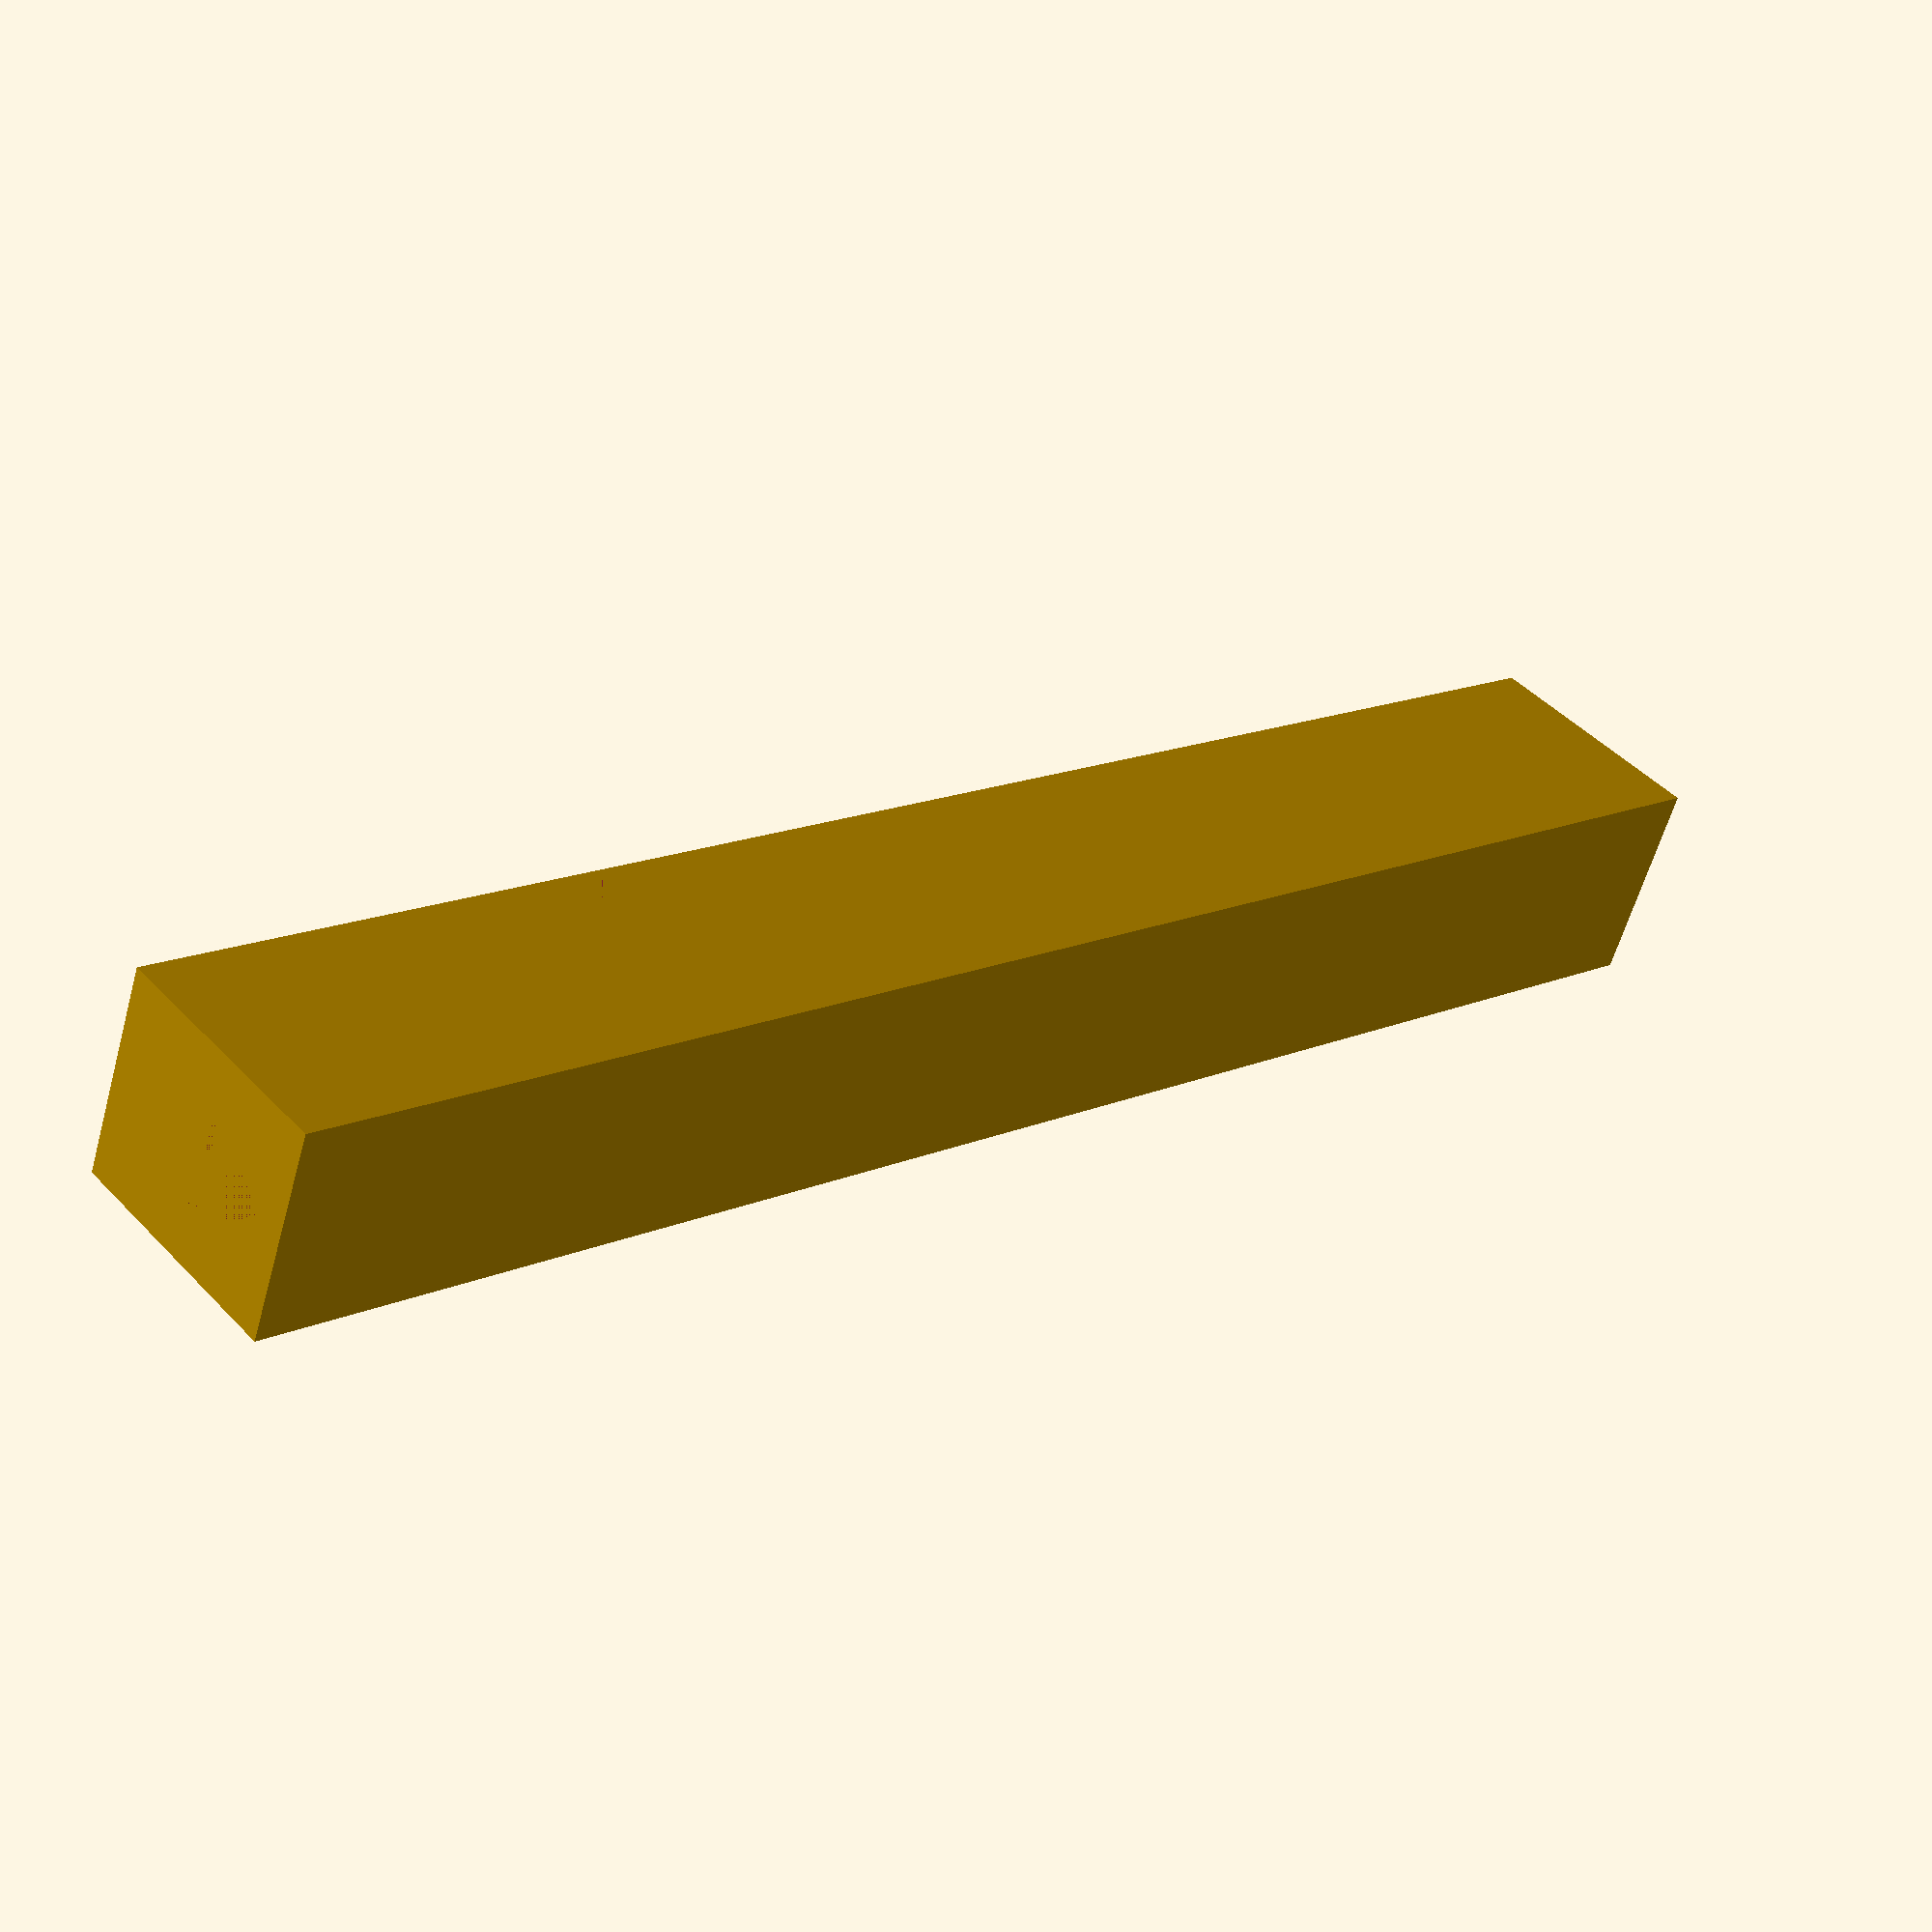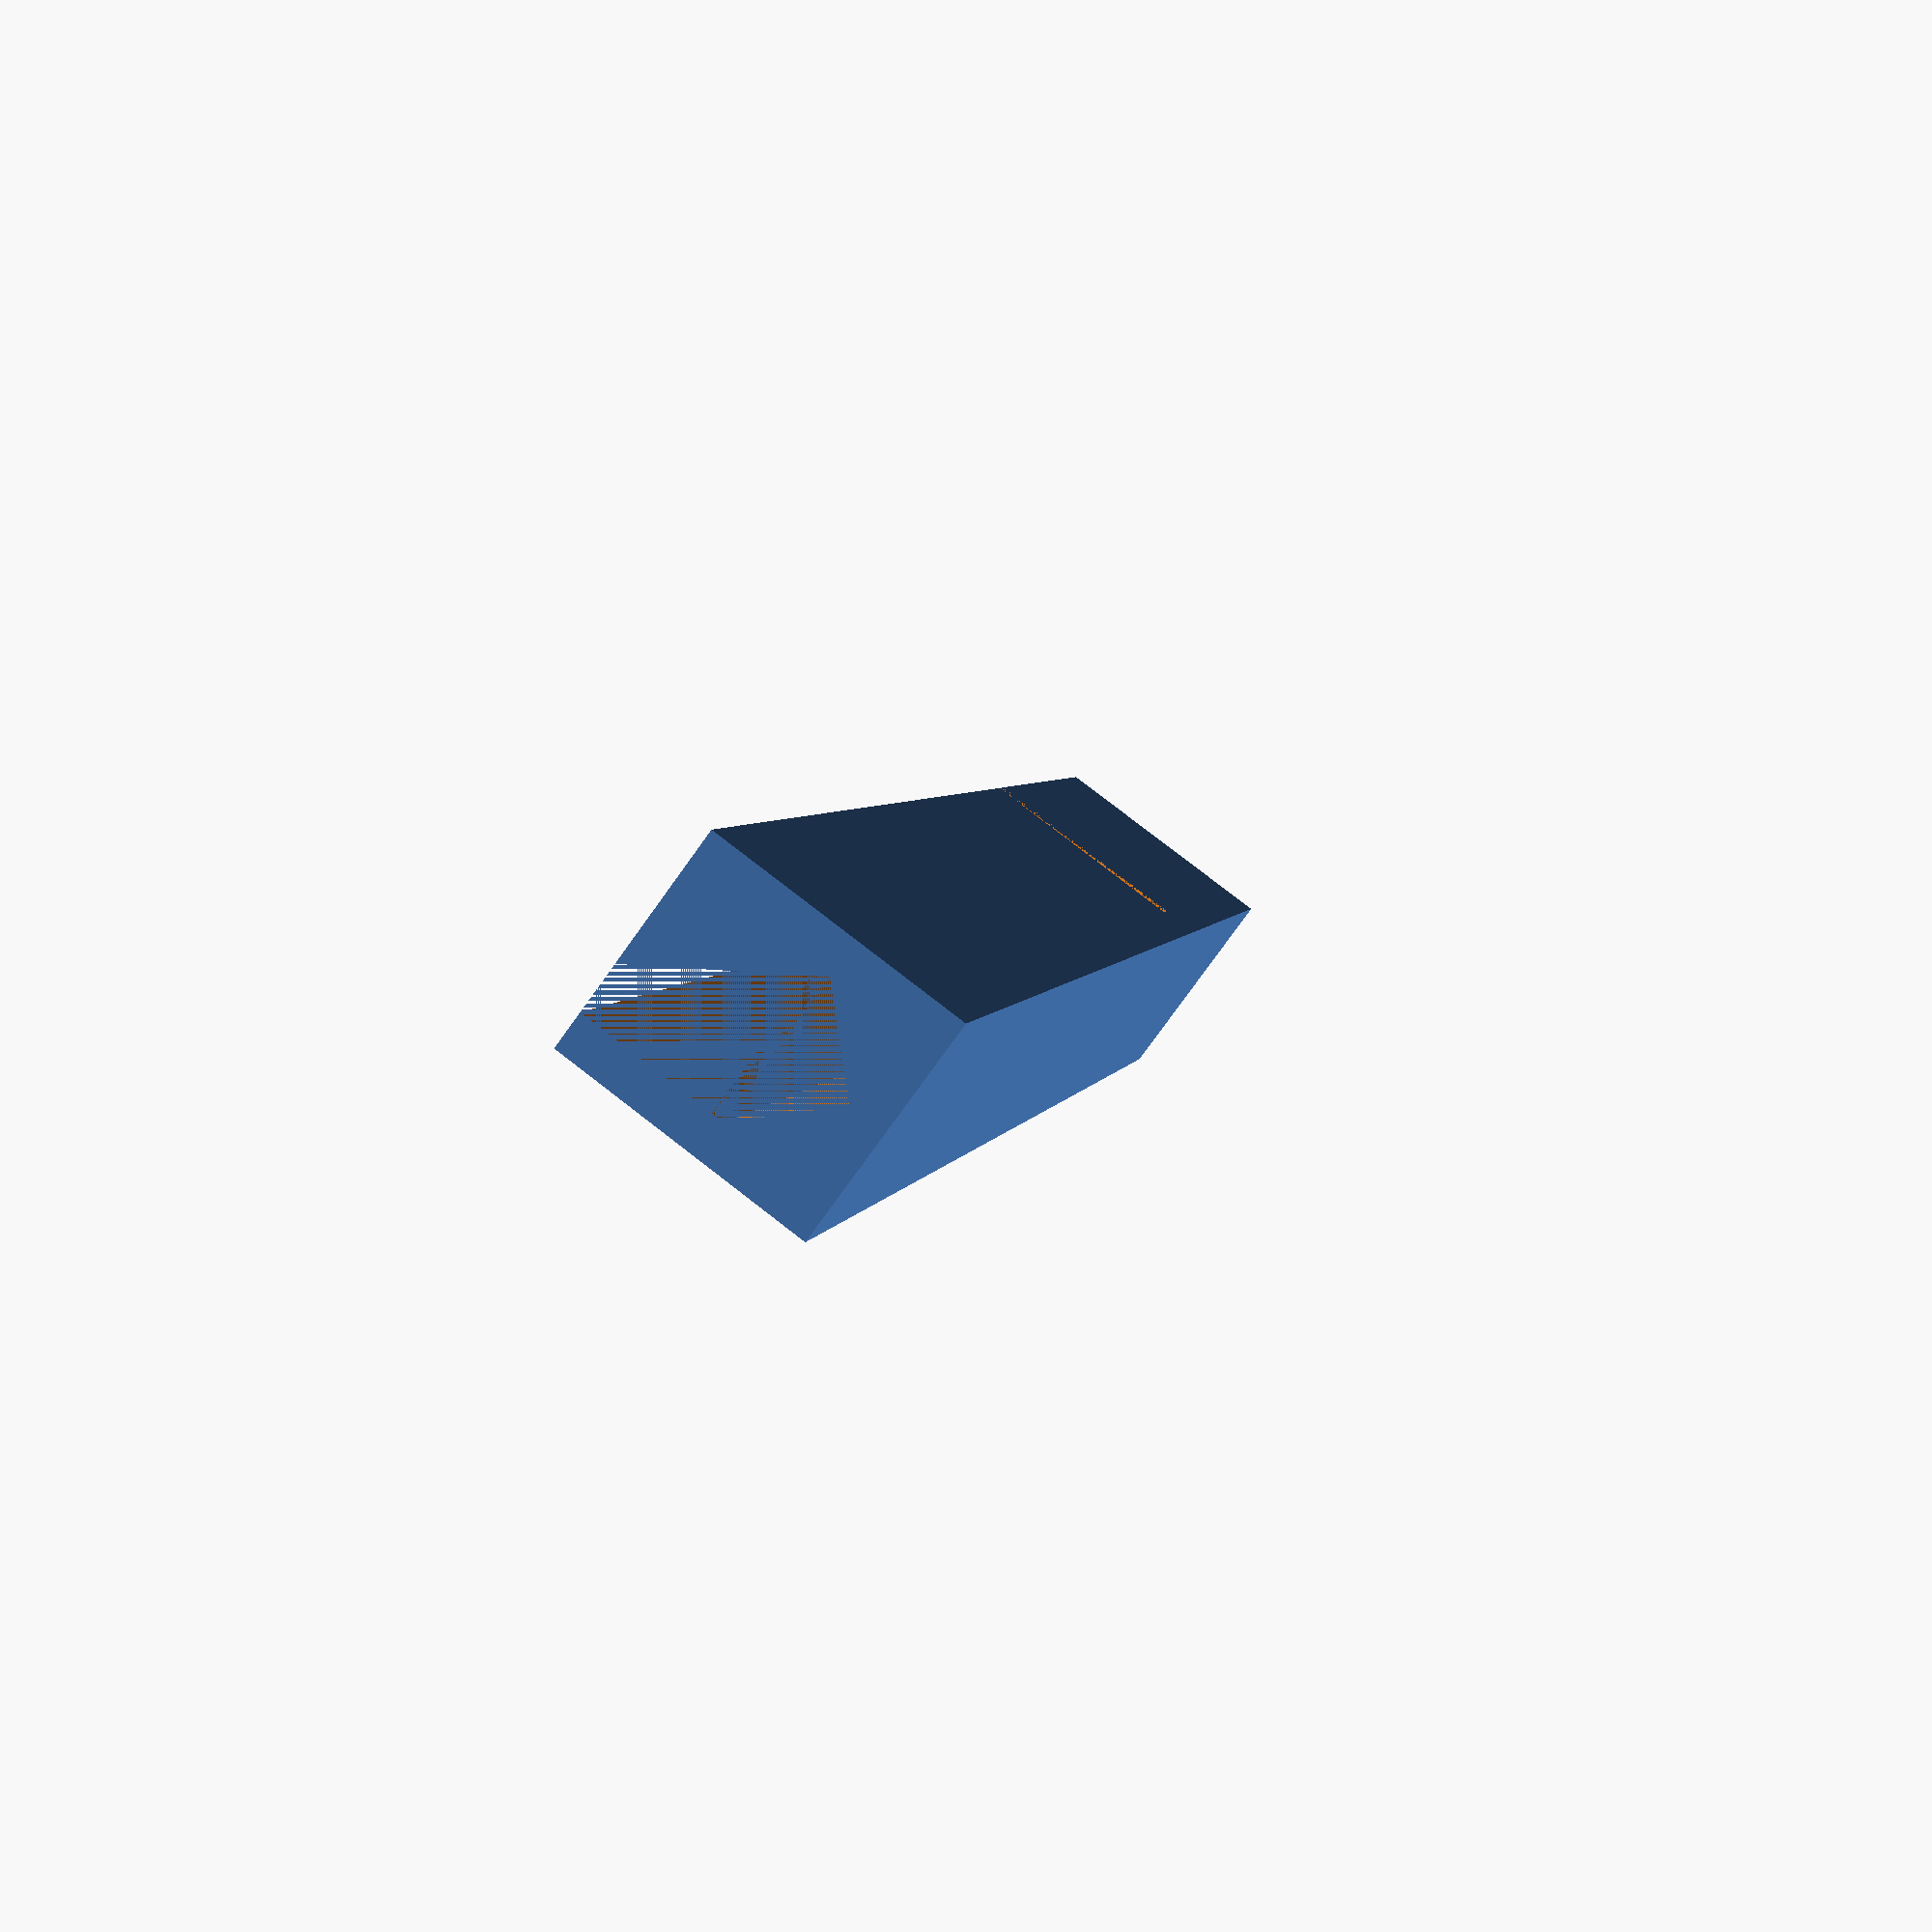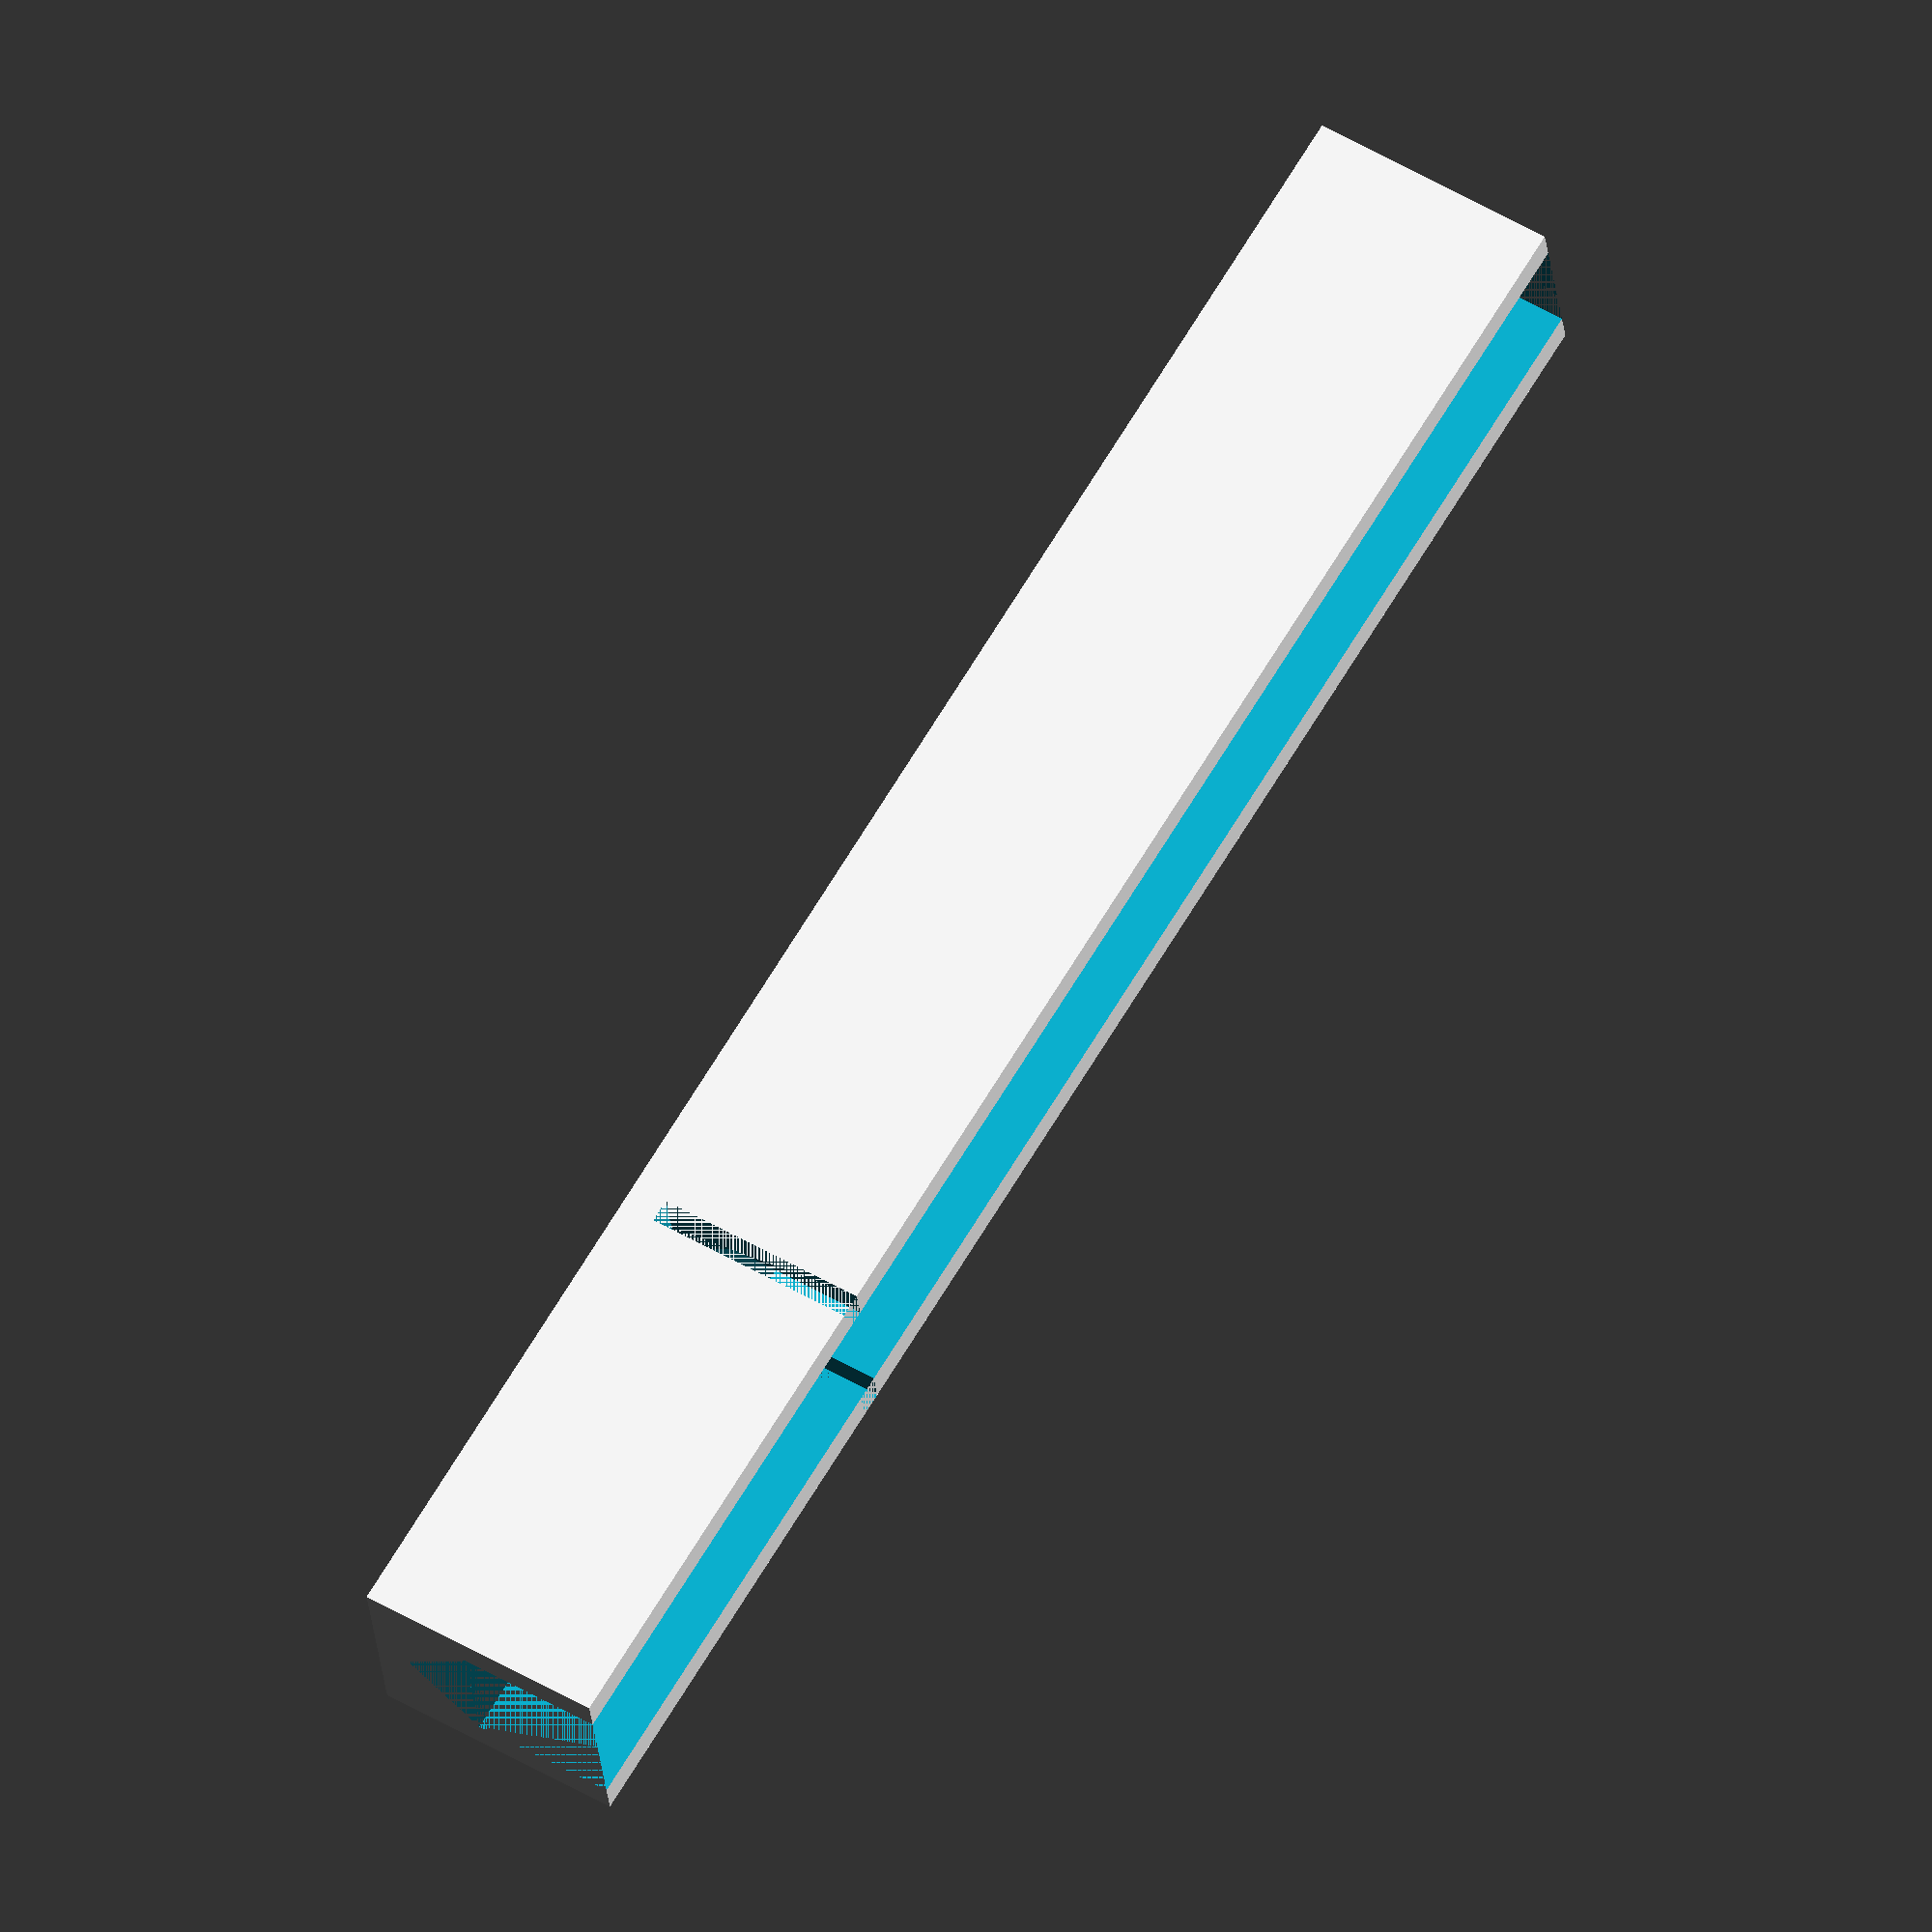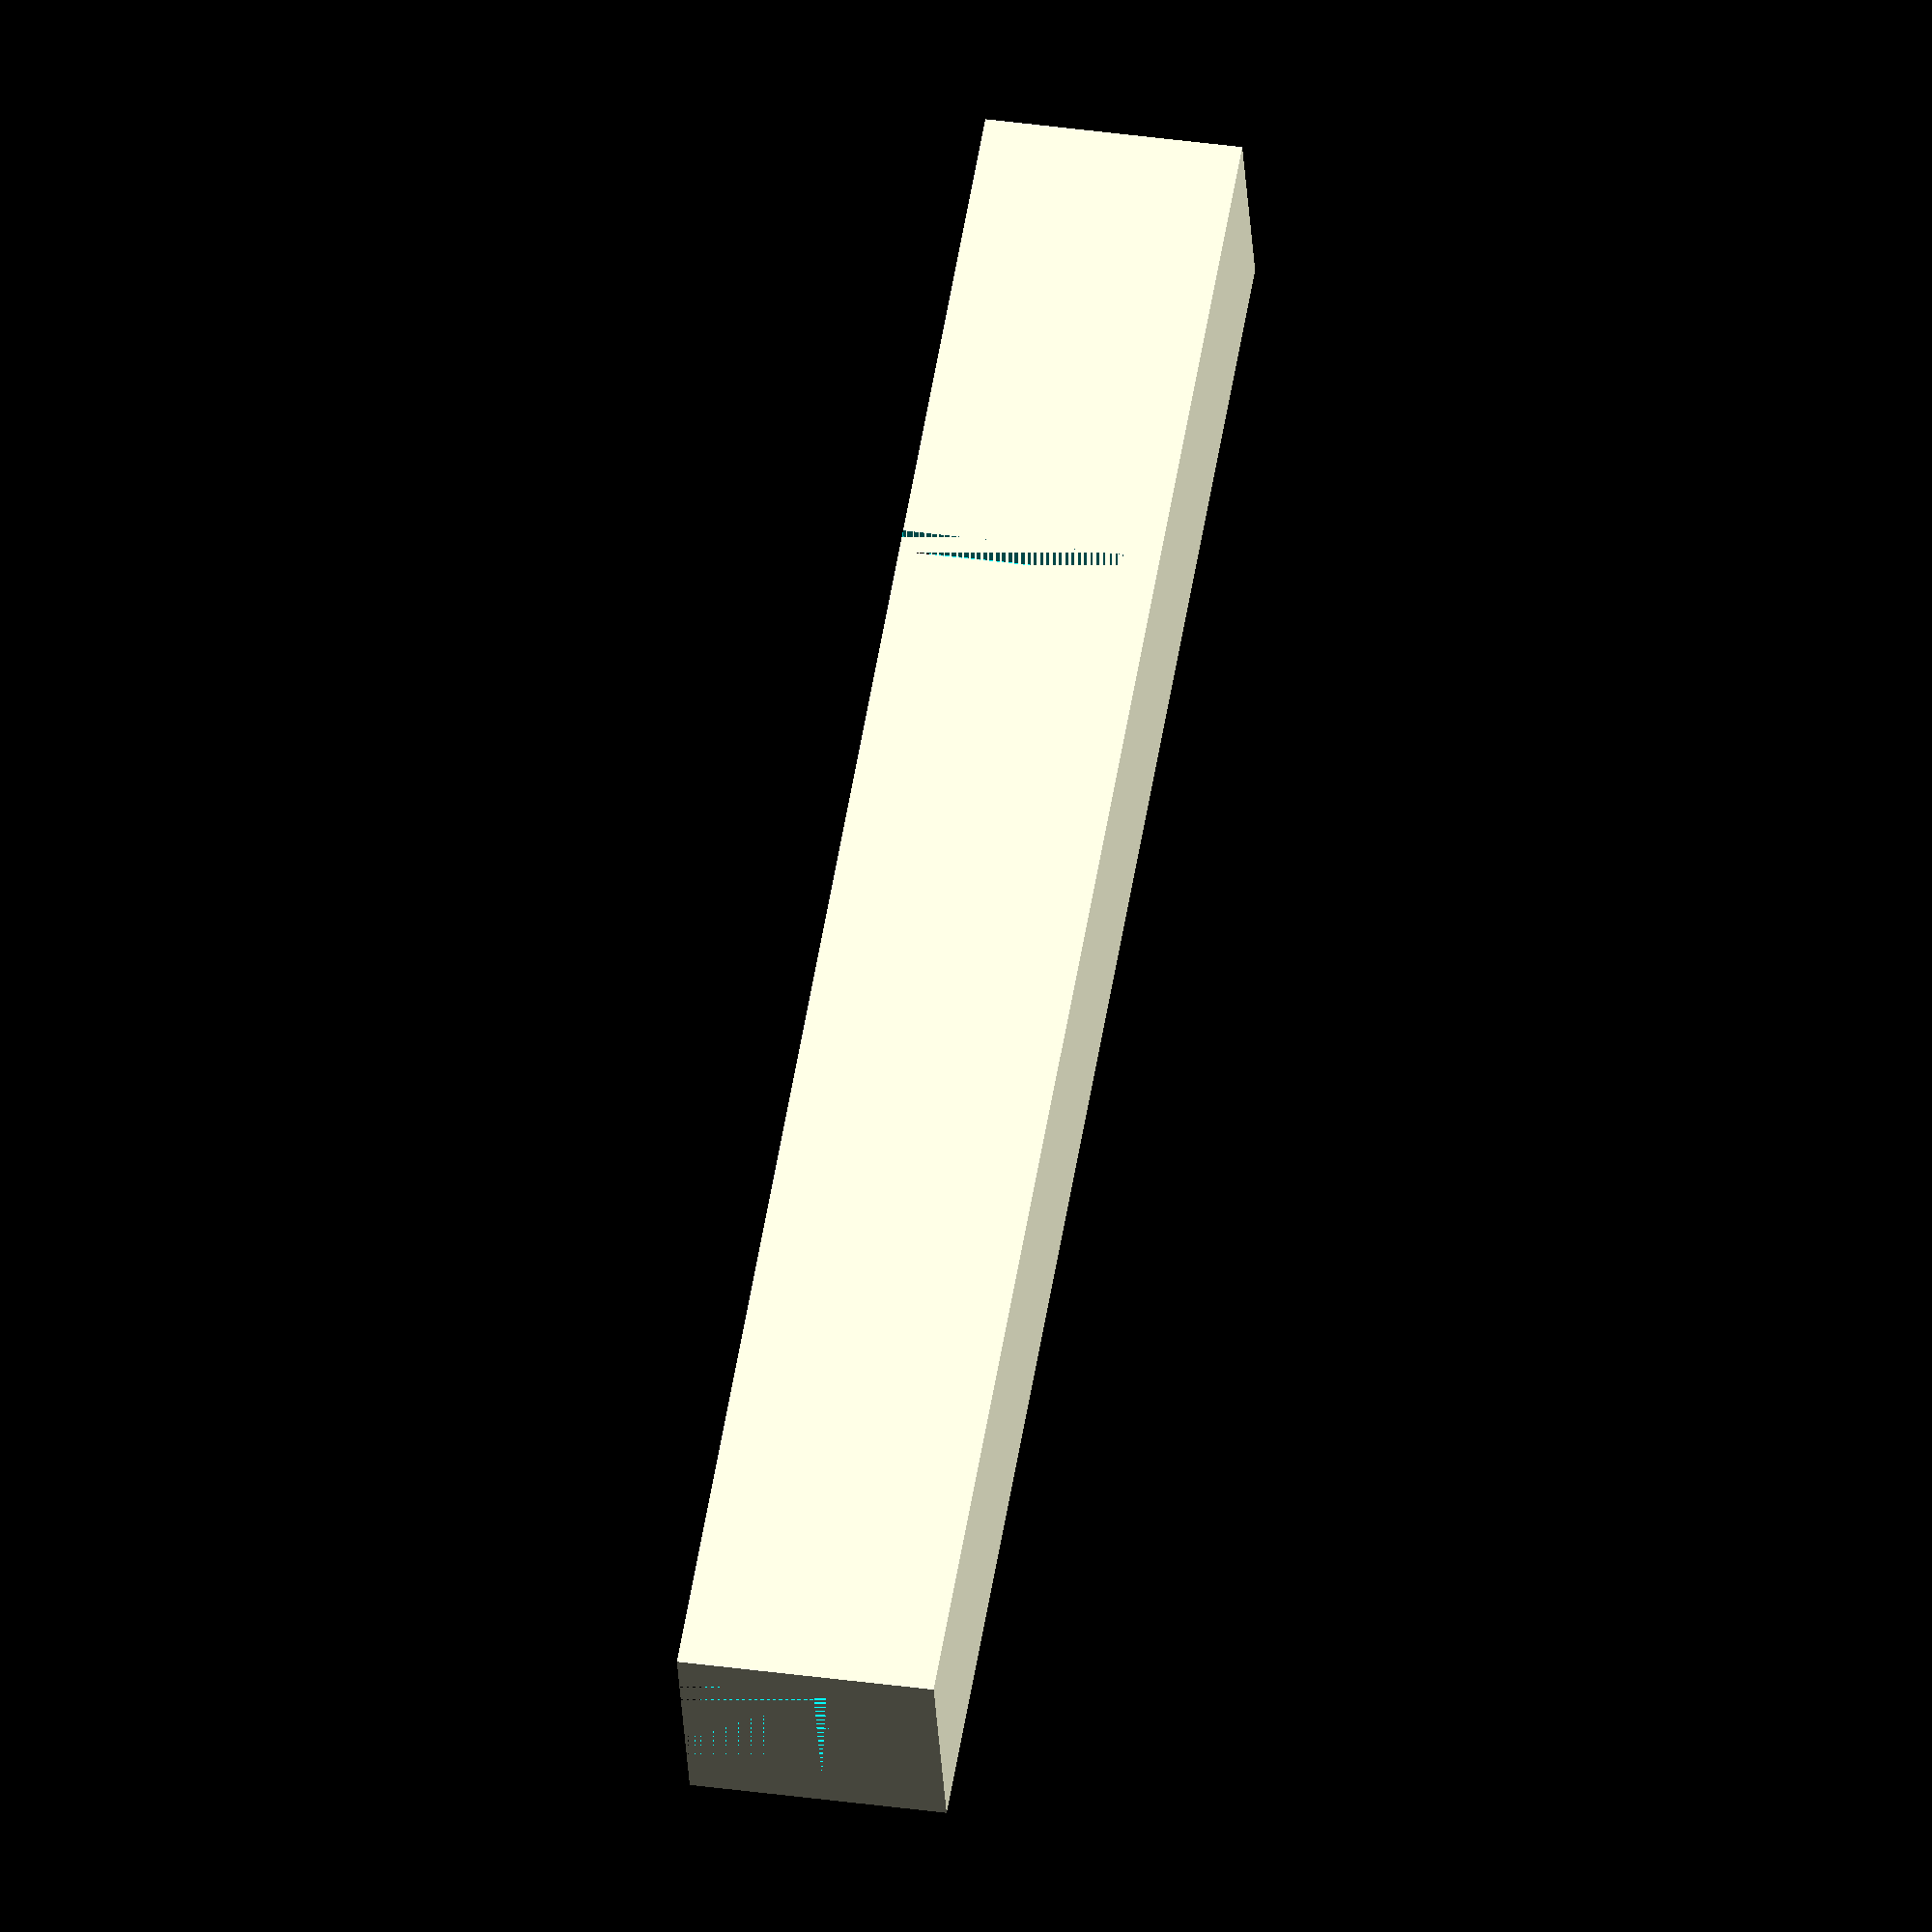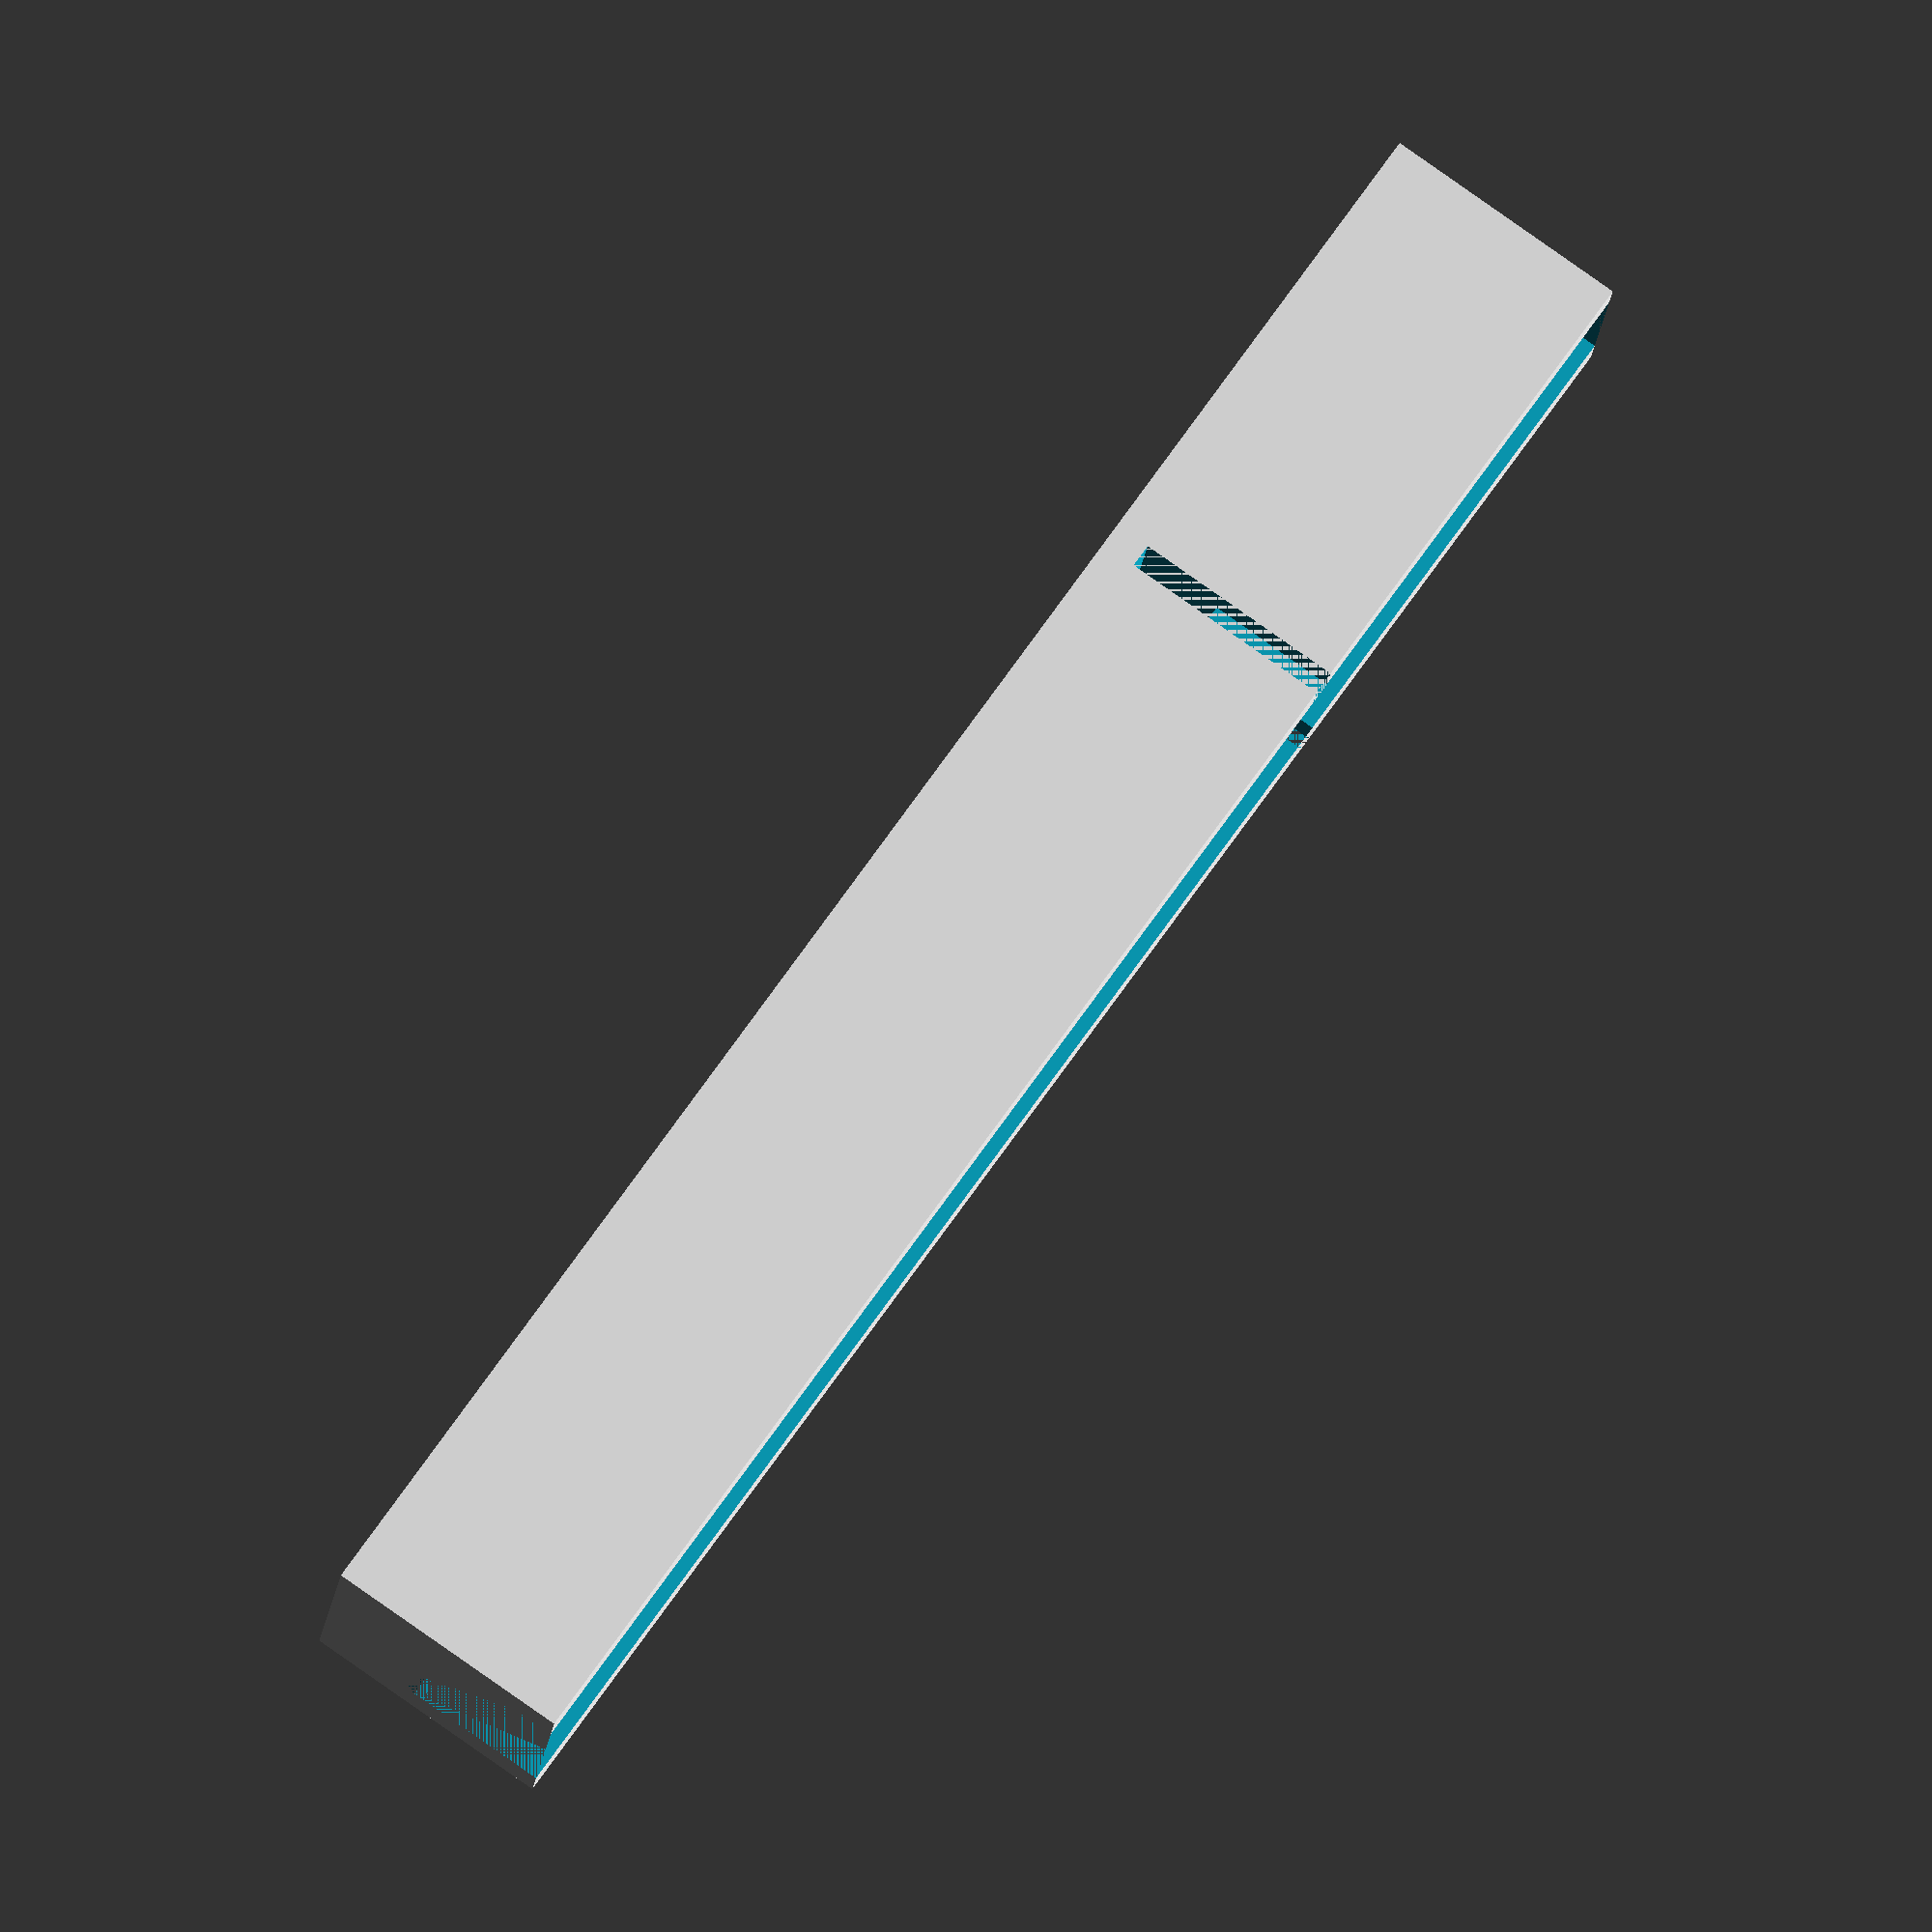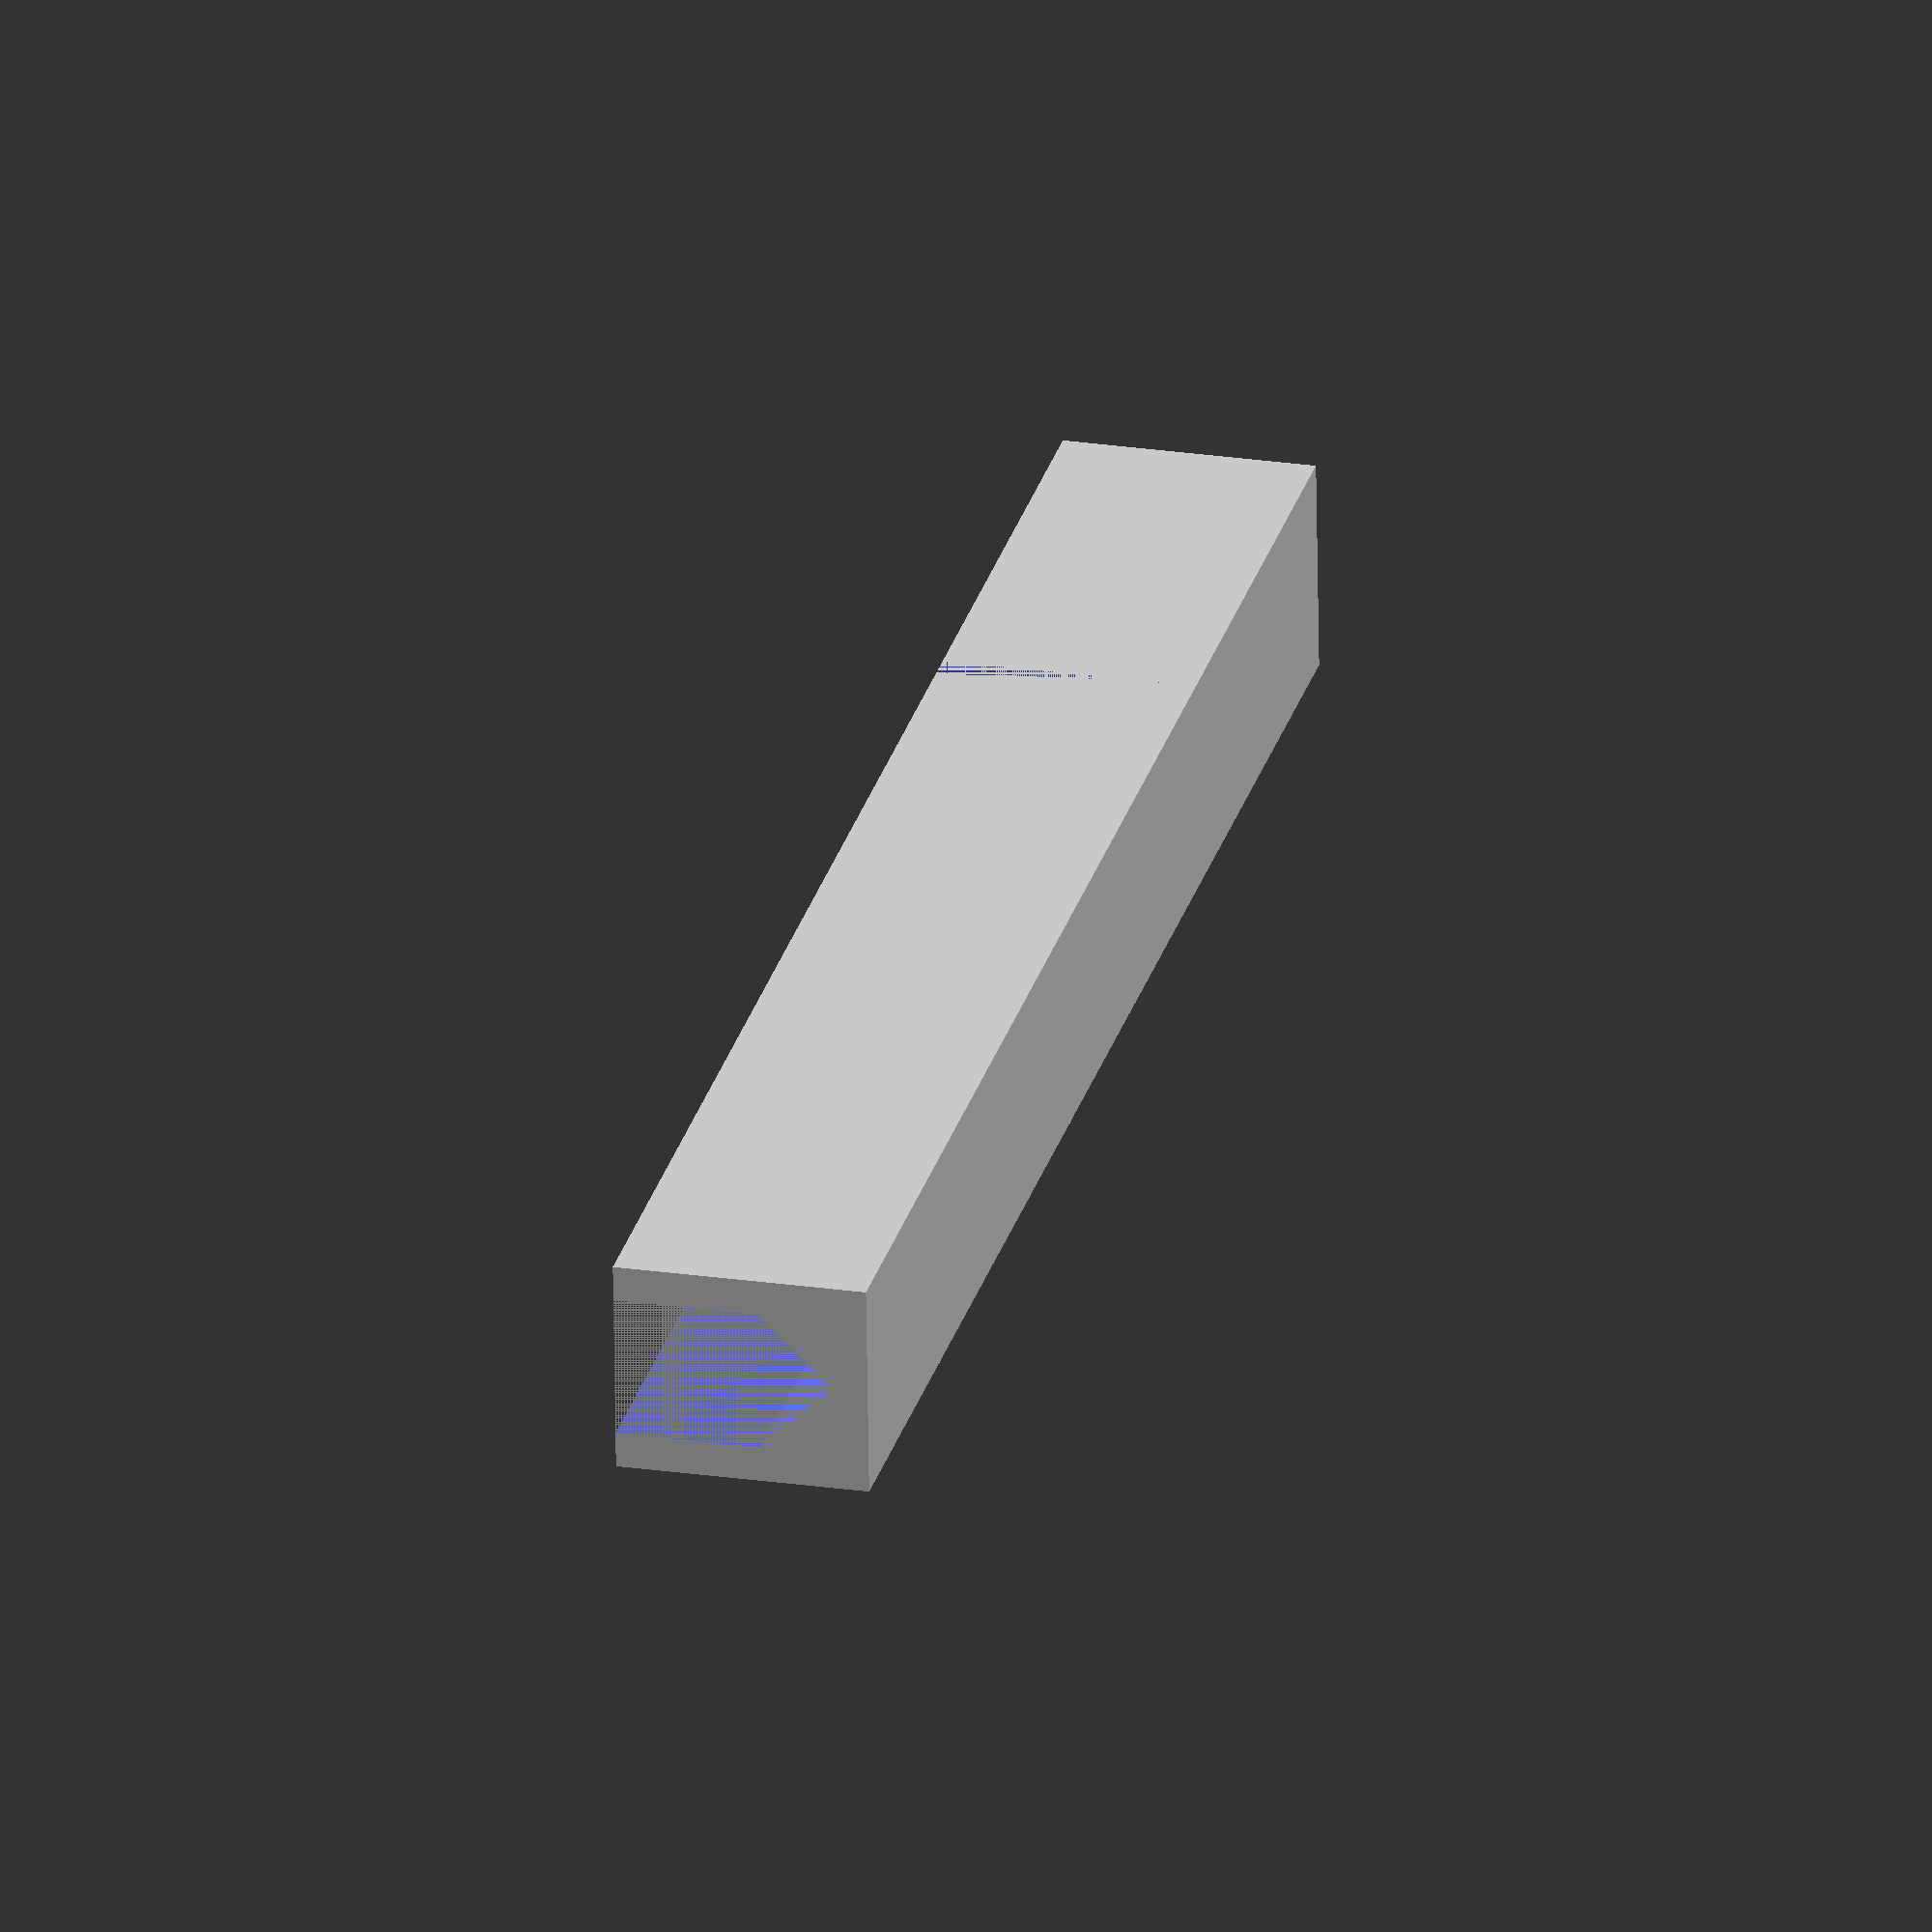
<openscad>
length=150; // [50:150]
diameter=12; // [5:50]
thickness=3; // [2:10]
notch_distance=40; // [10:40]
notch_width=2; // [2:5]

/* [Hidden] */

height=thickness + diameter * 1.5;
width=diameter + thickness * 2;

difference() {
    cube([length, width, height]);
    // top retangular channel
    translate([0, thickness, thickness + diameter * 0.5]) cube([length, diameter, diameter * 1.5]);

    // V 
    translate([0, thickness, thickness + diameter * 0.5]) rotate([90,0,0]) rotate([0,90,0]) linear_extrude(length) polygon([
    [0, 1],
    [0,0],
    [diameter * 0.5, -diameter * 0.5],
    [diameter, 0],
    [diameter, 1]
    ]);
    
    // notch
    translate([notch_distance, 0, thickness]) cube([notch_width, thickness * 2 + diameter, diameter * 1.5]);
}



</openscad>
<views>
elev=315.3 azim=159.7 roll=140.2 proj=p view=wireframe
elev=100.2 azim=107.2 roll=52.3 proj=p view=solid
elev=125.0 azim=169.8 roll=238.6 proj=o view=wireframe
elev=142.4 azim=199.2 roll=79.9 proj=o view=solid
elev=99.1 azim=9.7 roll=234.8 proj=o view=wireframe
elev=336.3 azim=3.4 roll=104.0 proj=o view=wireframe
</views>
